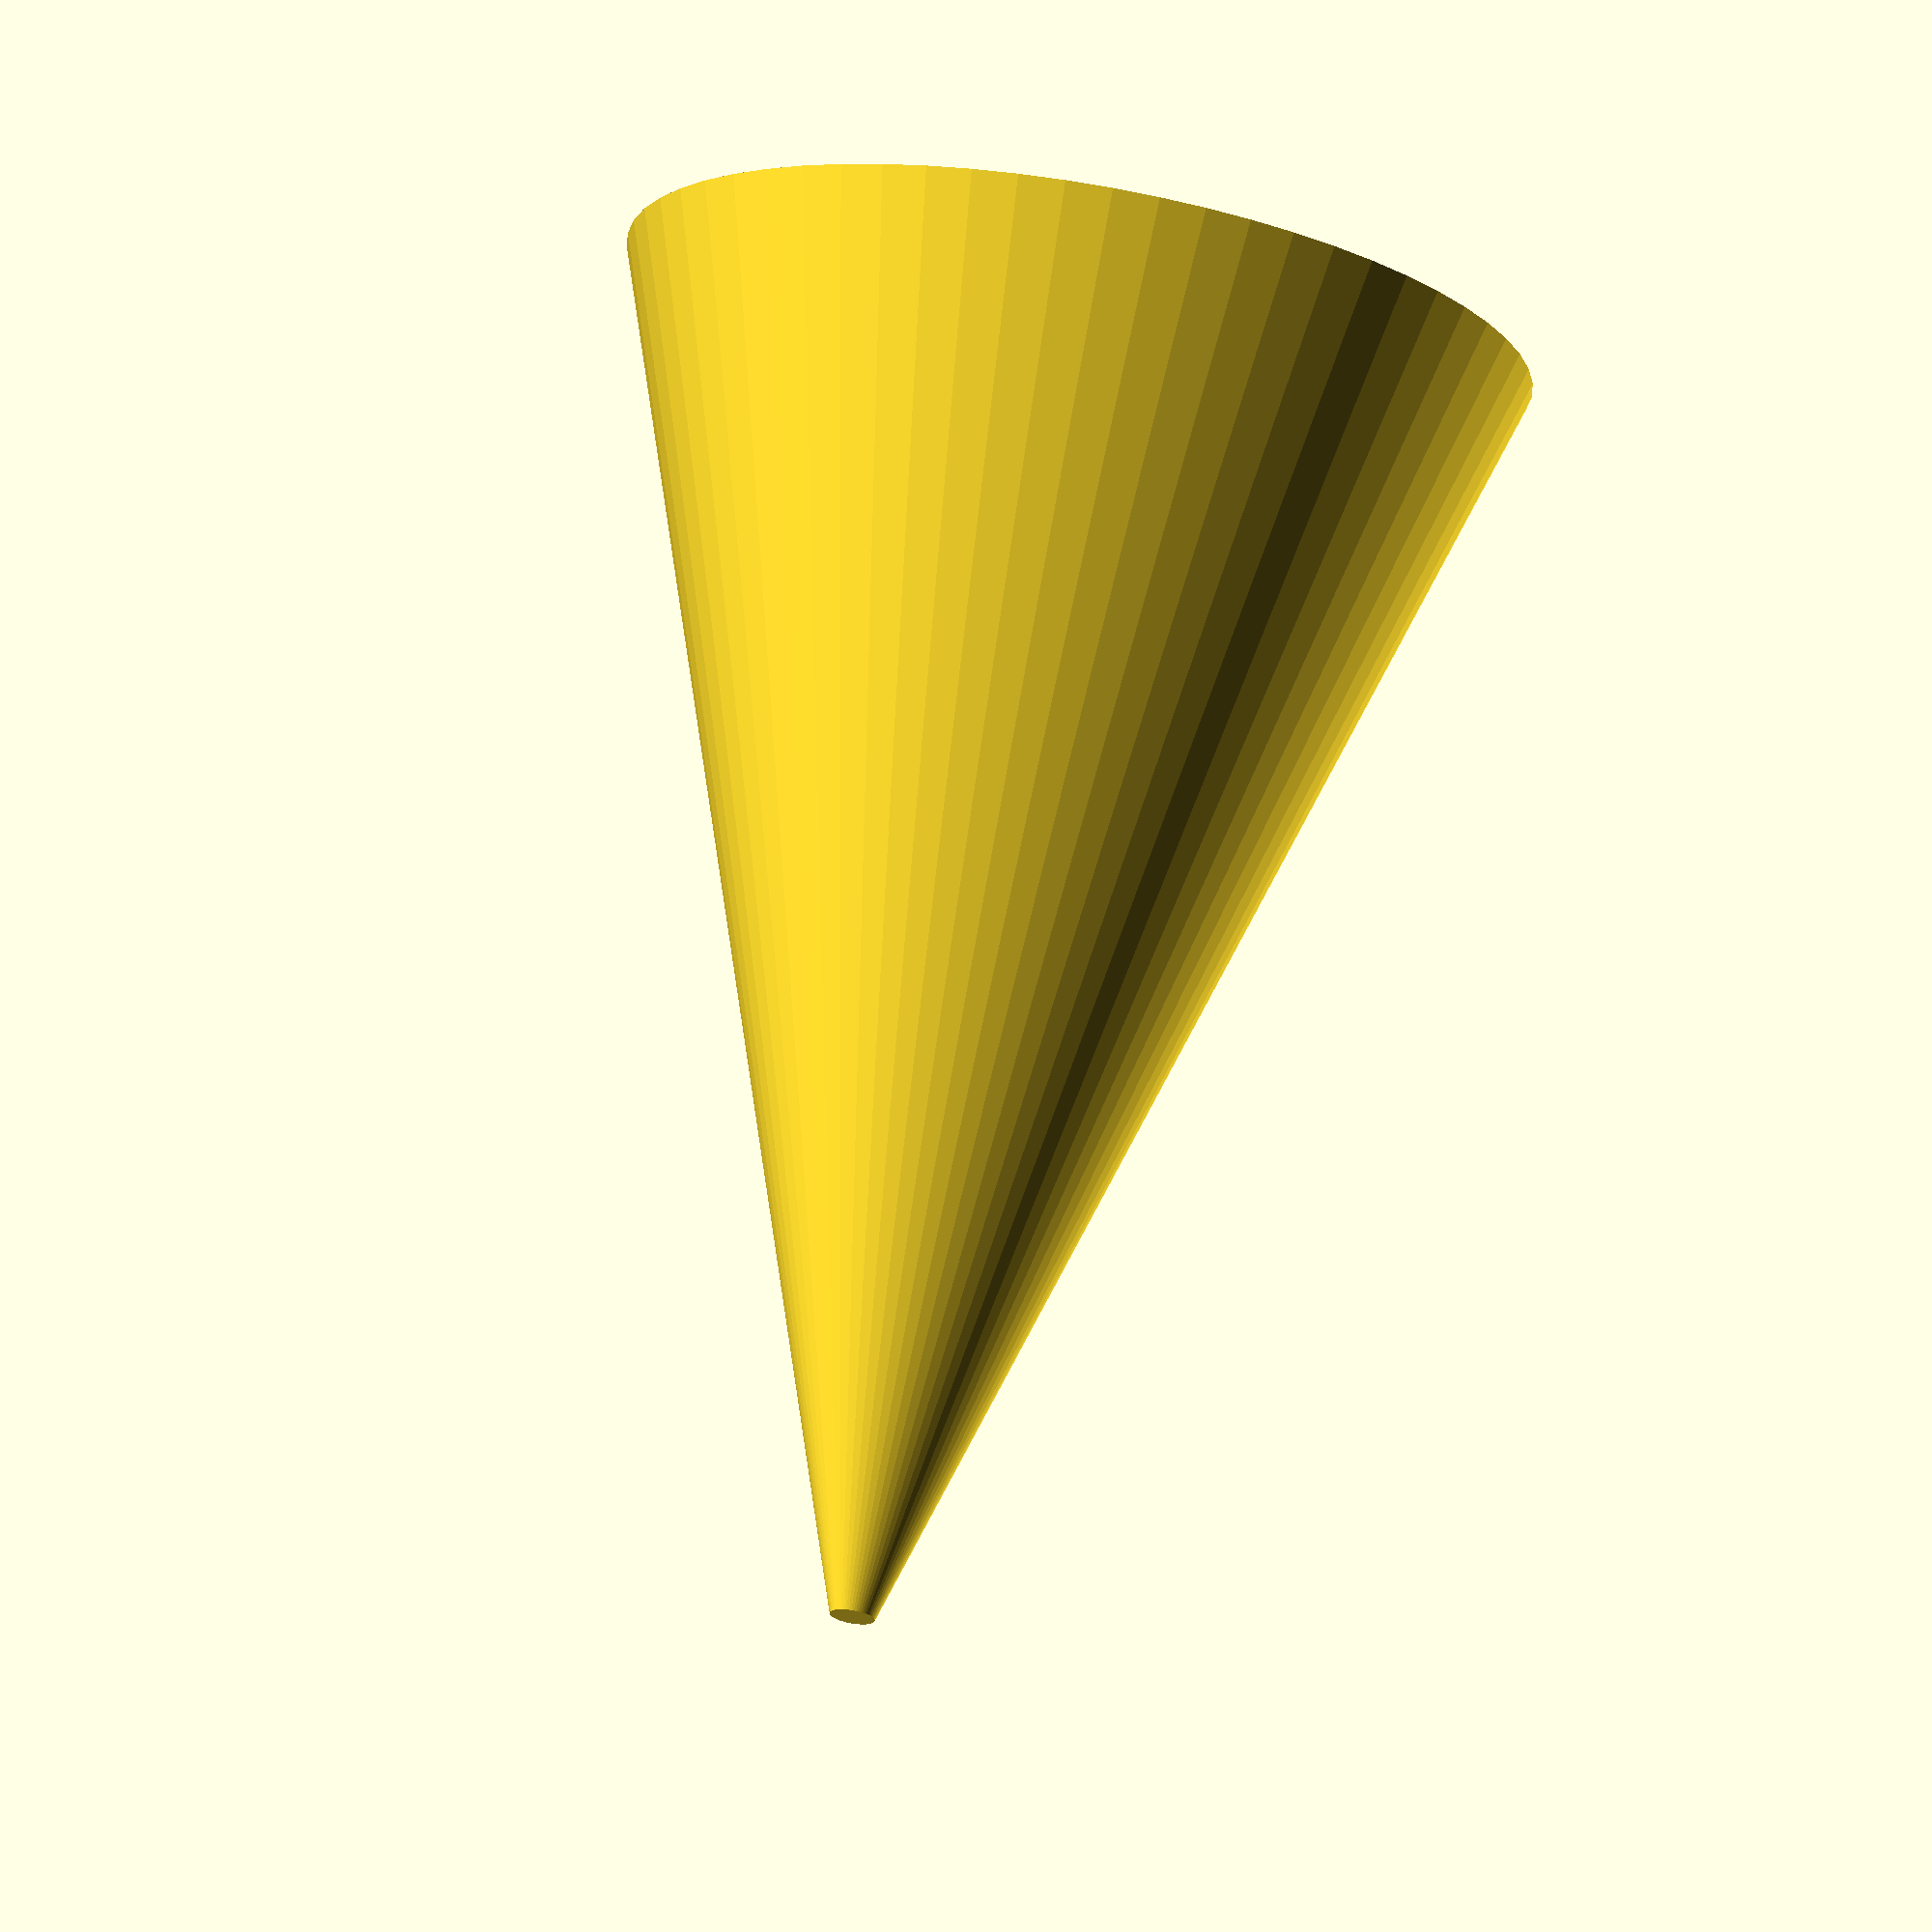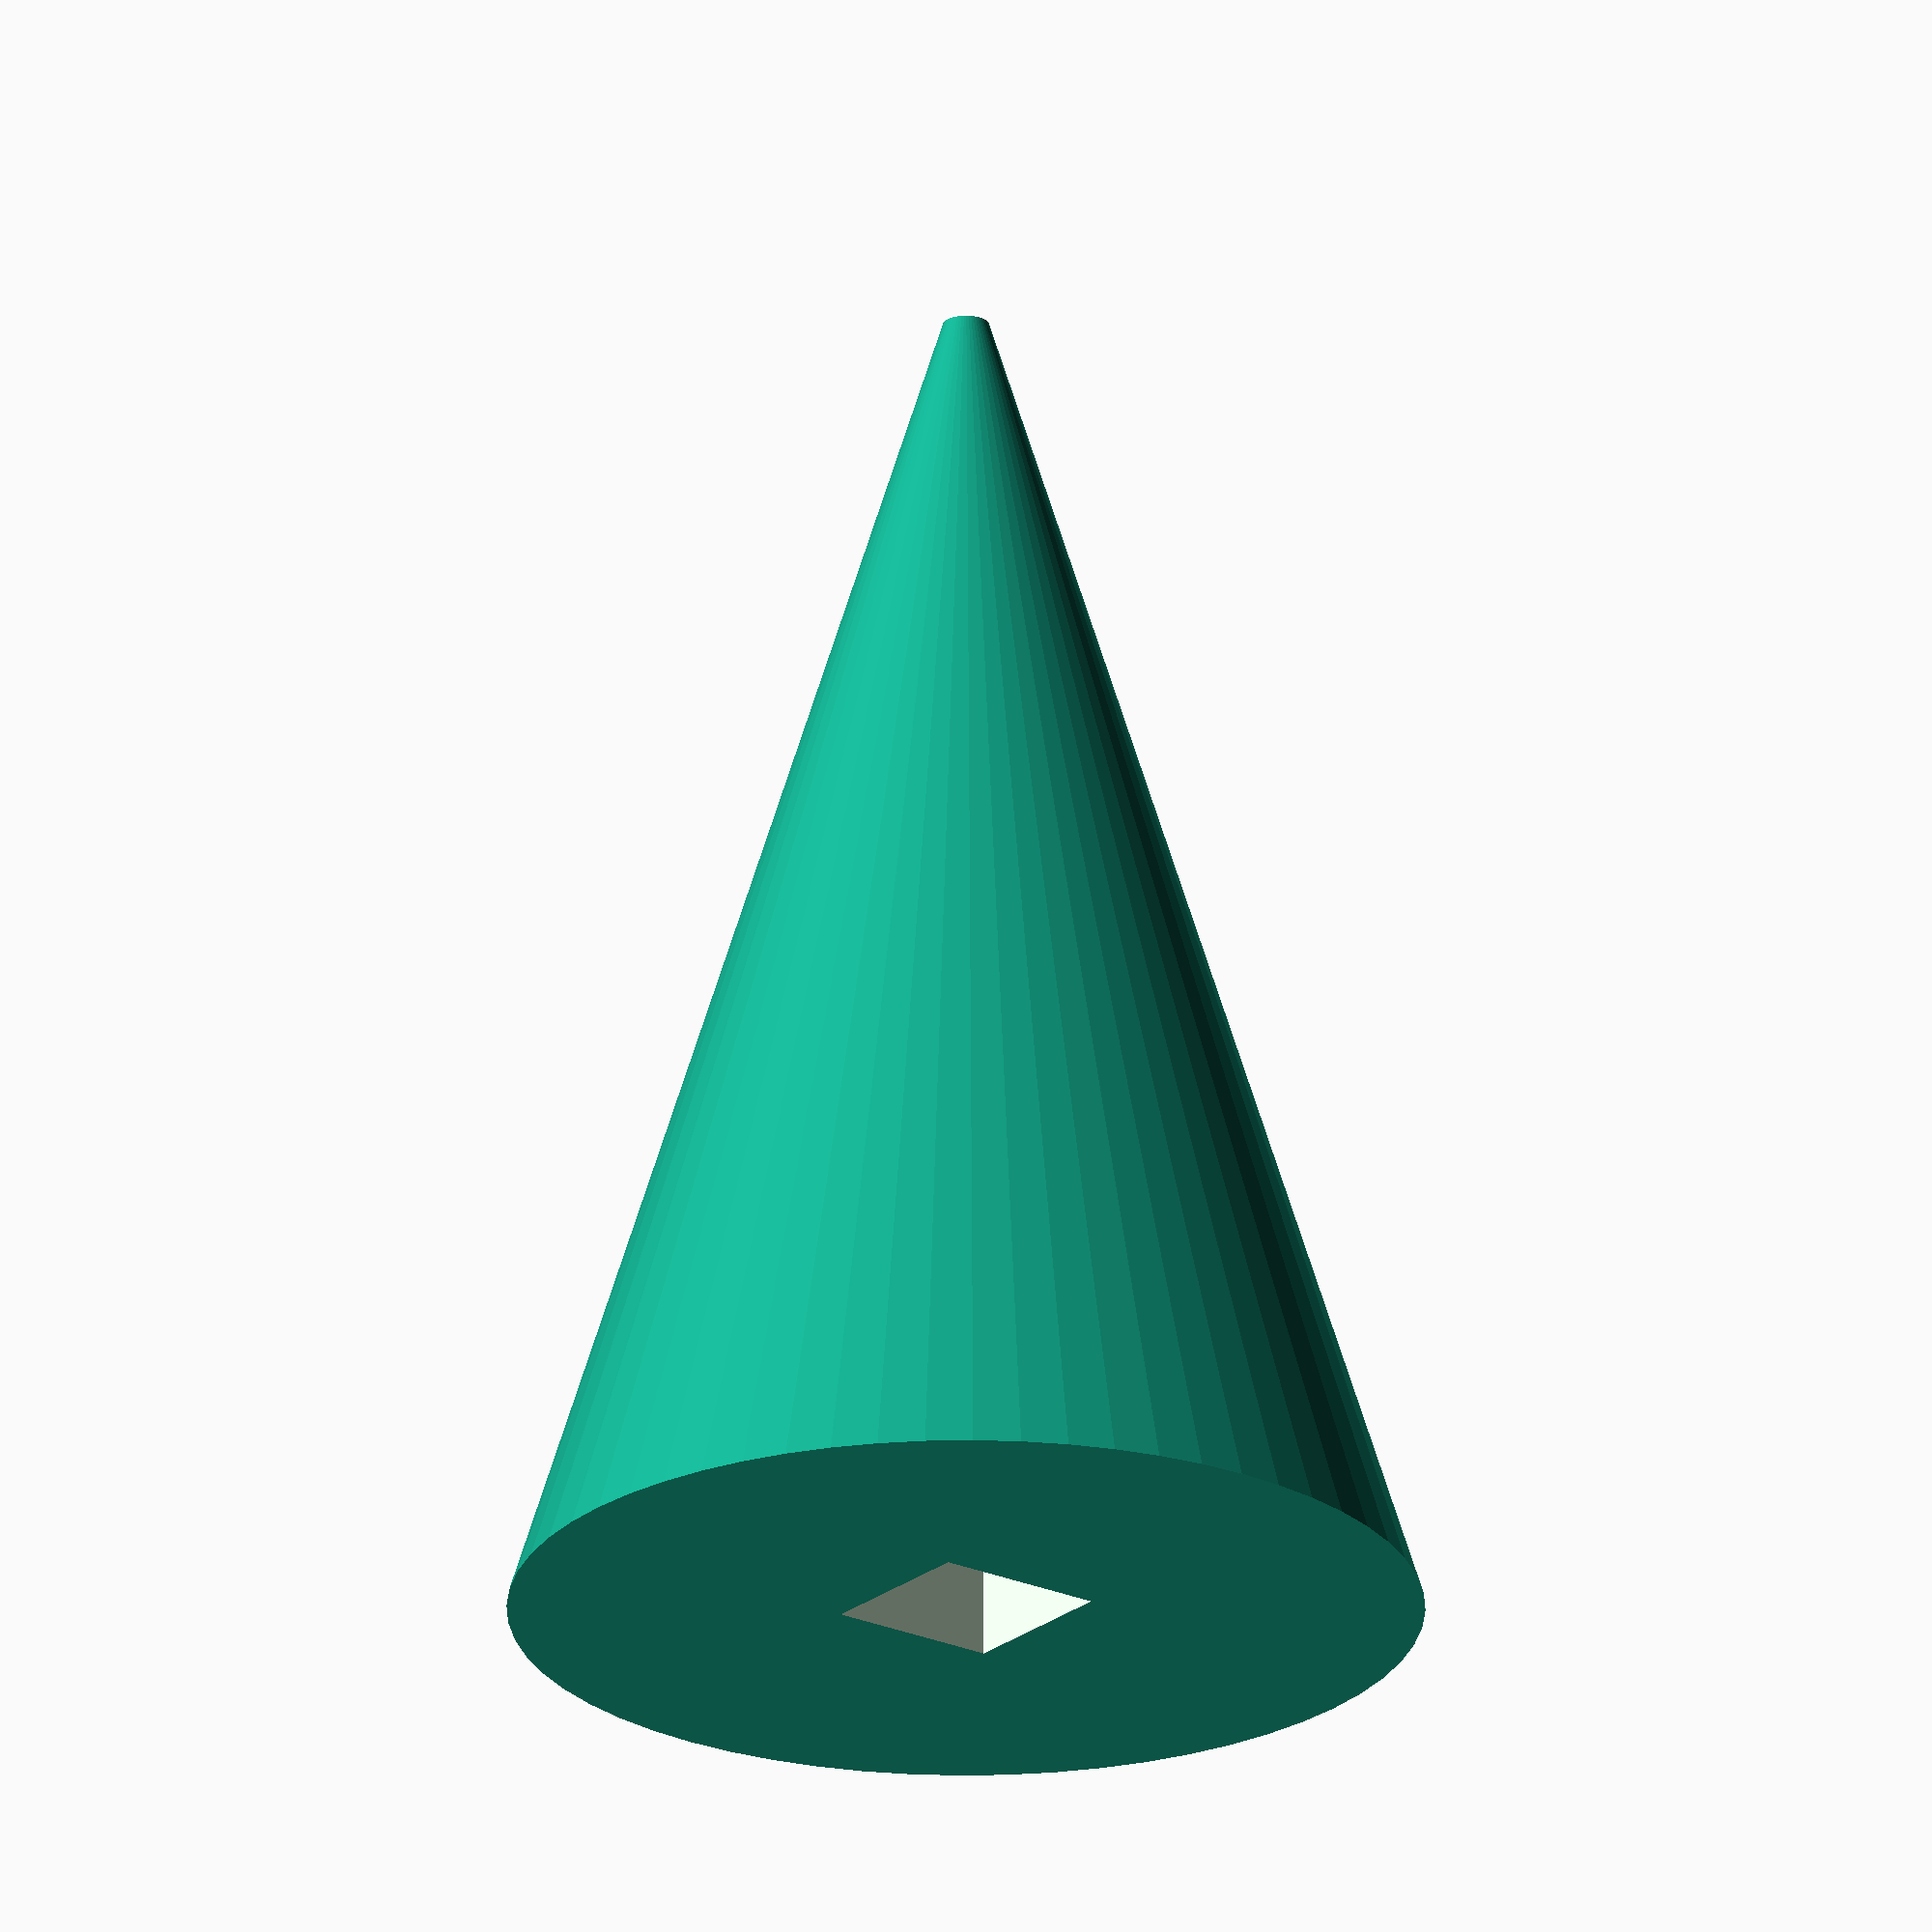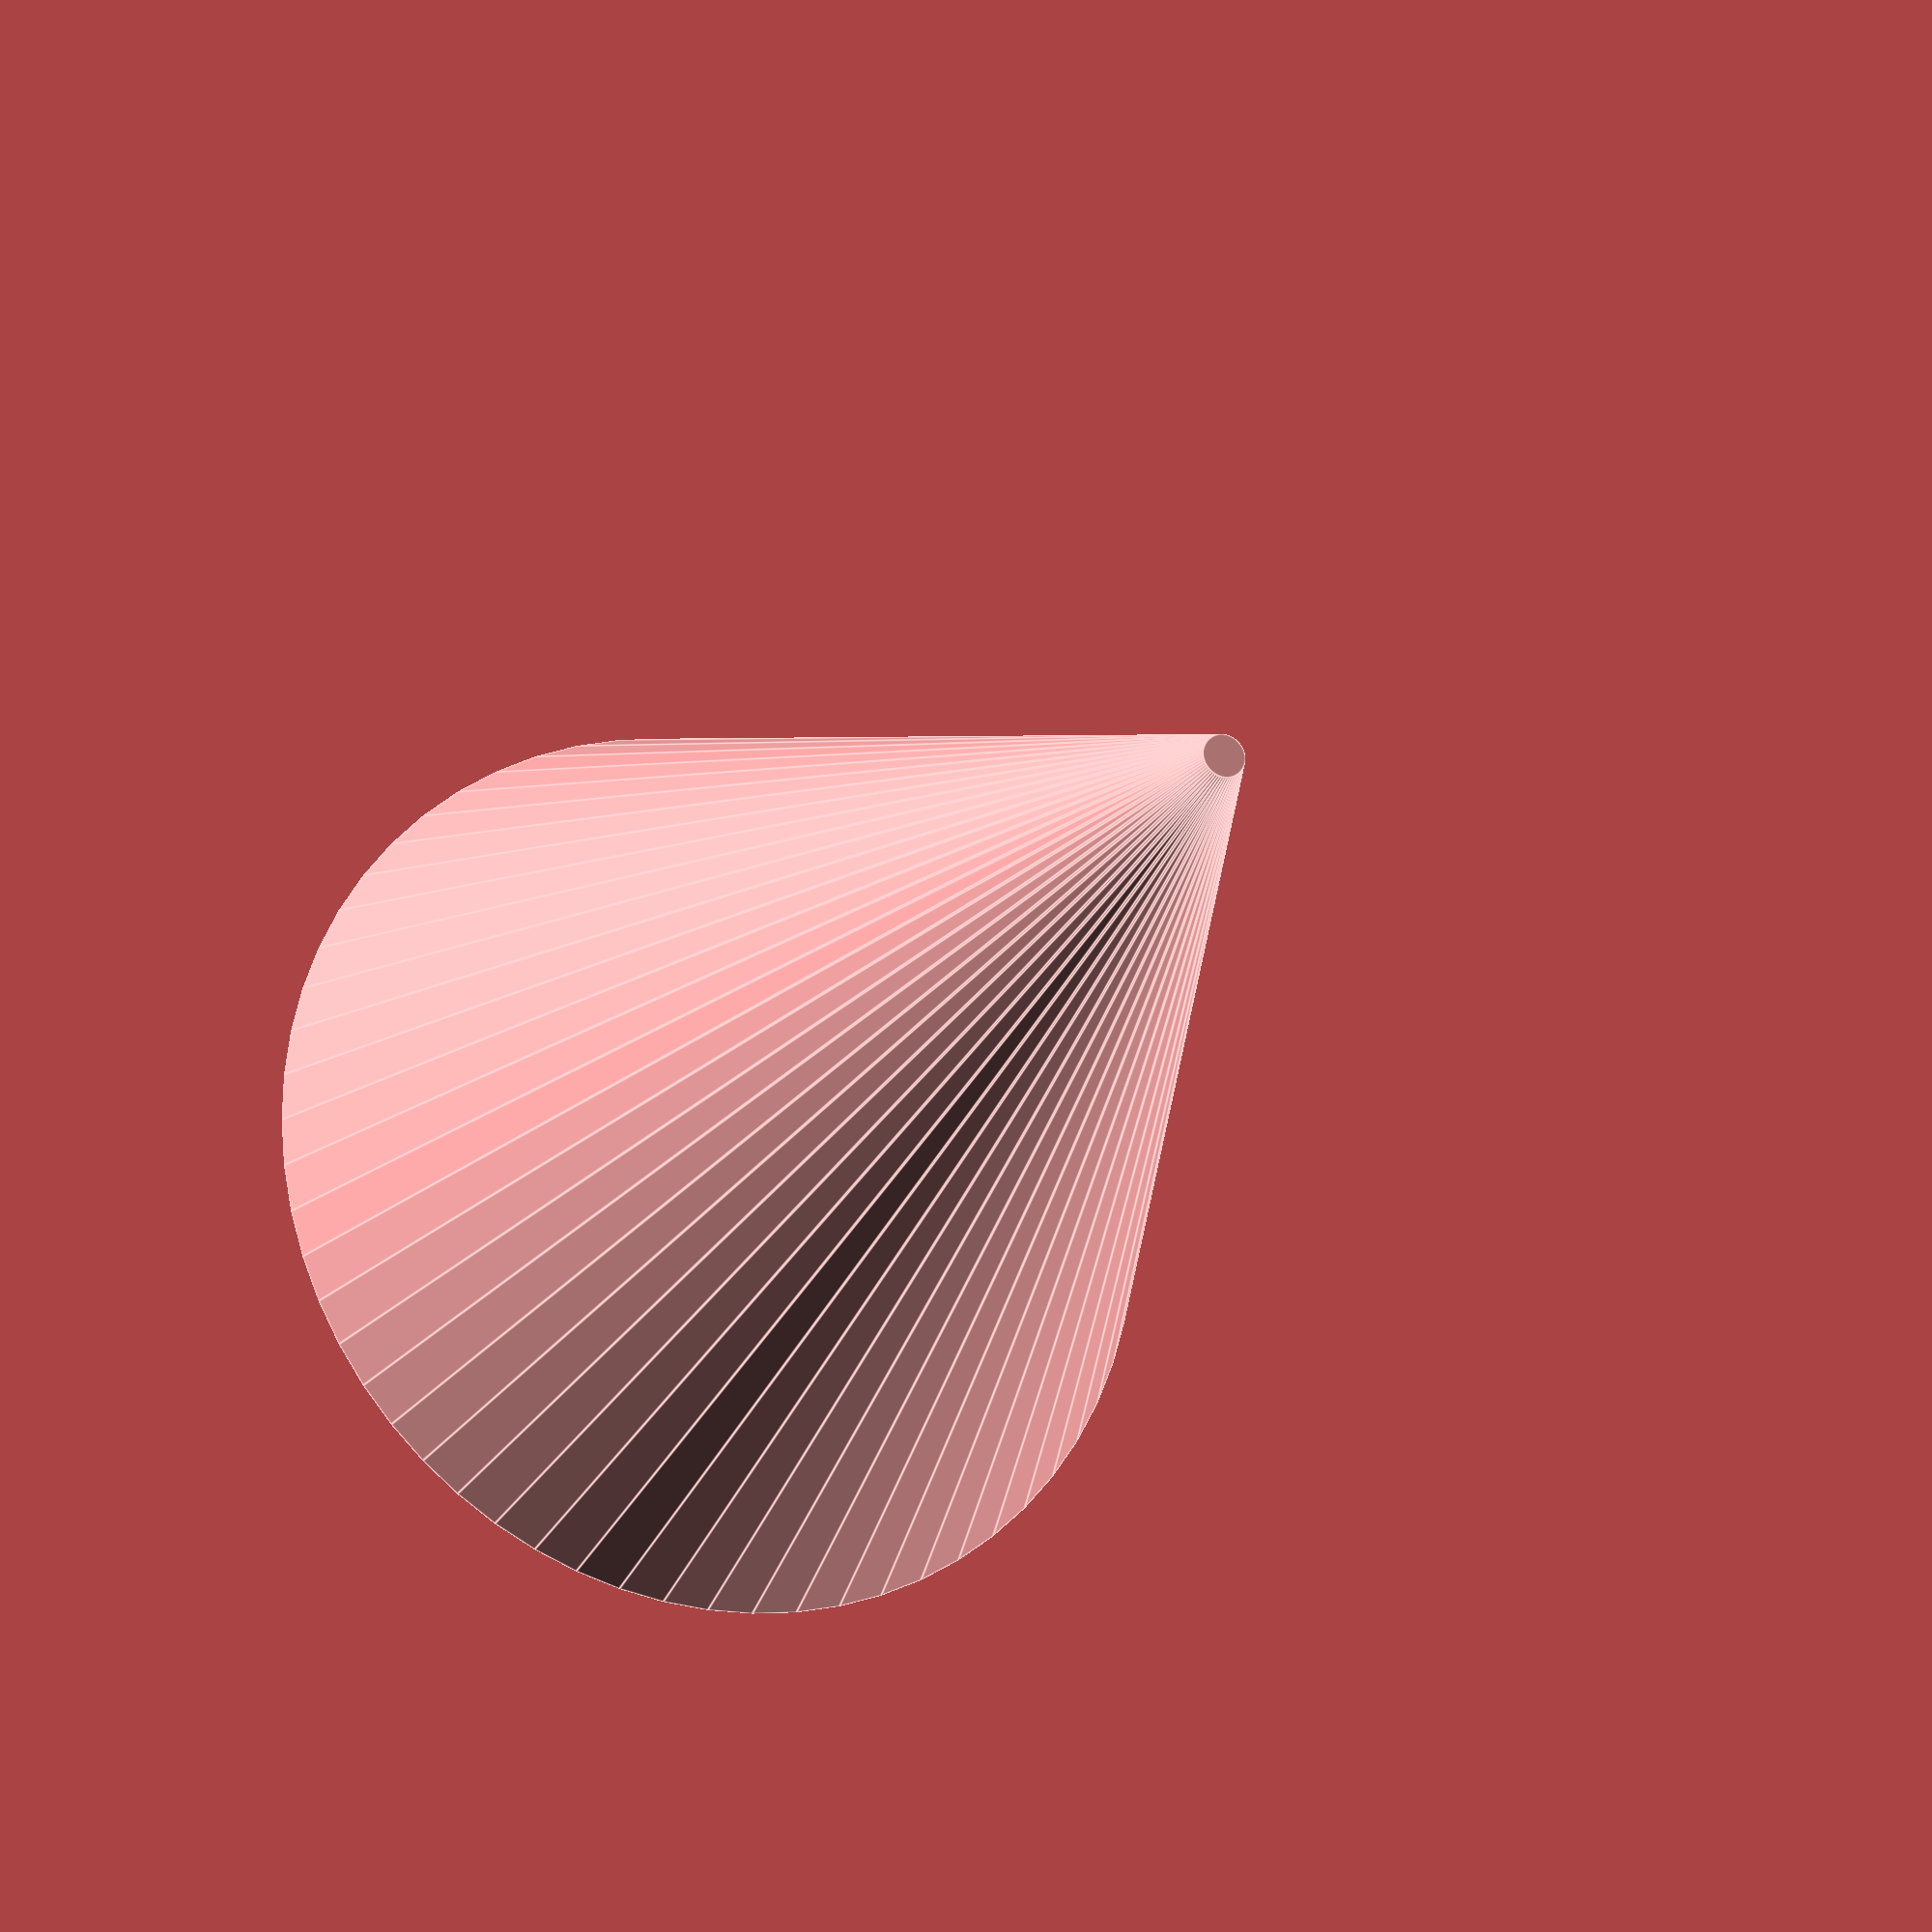
<openscad>
shaft_diameter = 12;
vane_head_diameter = 20;

tail_side = 60;
tail_height = 5/sqrt(2);

module head(){
    difference(){
        {cylinder(30, r1=10, r2=0.5, $fn=60);}
        {cube([tail_height*1.1, tail_height*1.1, 5], center=true);}
    }
    }
    
 head();
</openscad>
<views>
elev=286.8 azim=88.2 roll=9.5 proj=o view=wireframe
elev=291.4 azim=143.1 roll=180.0 proj=o view=wireframe
elev=19.2 azim=108.0 roll=338.0 proj=o view=edges
</views>
